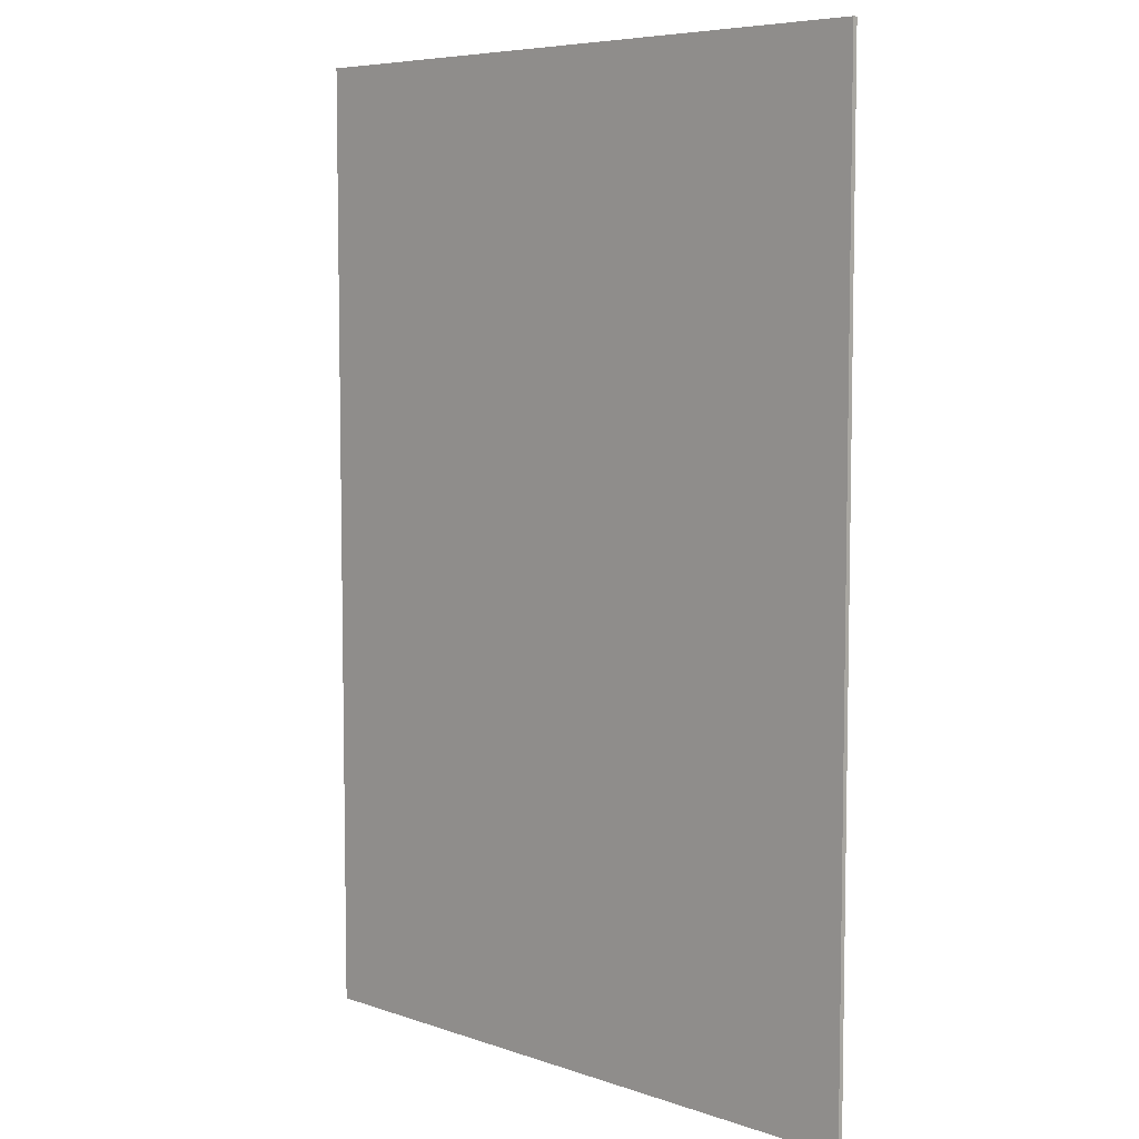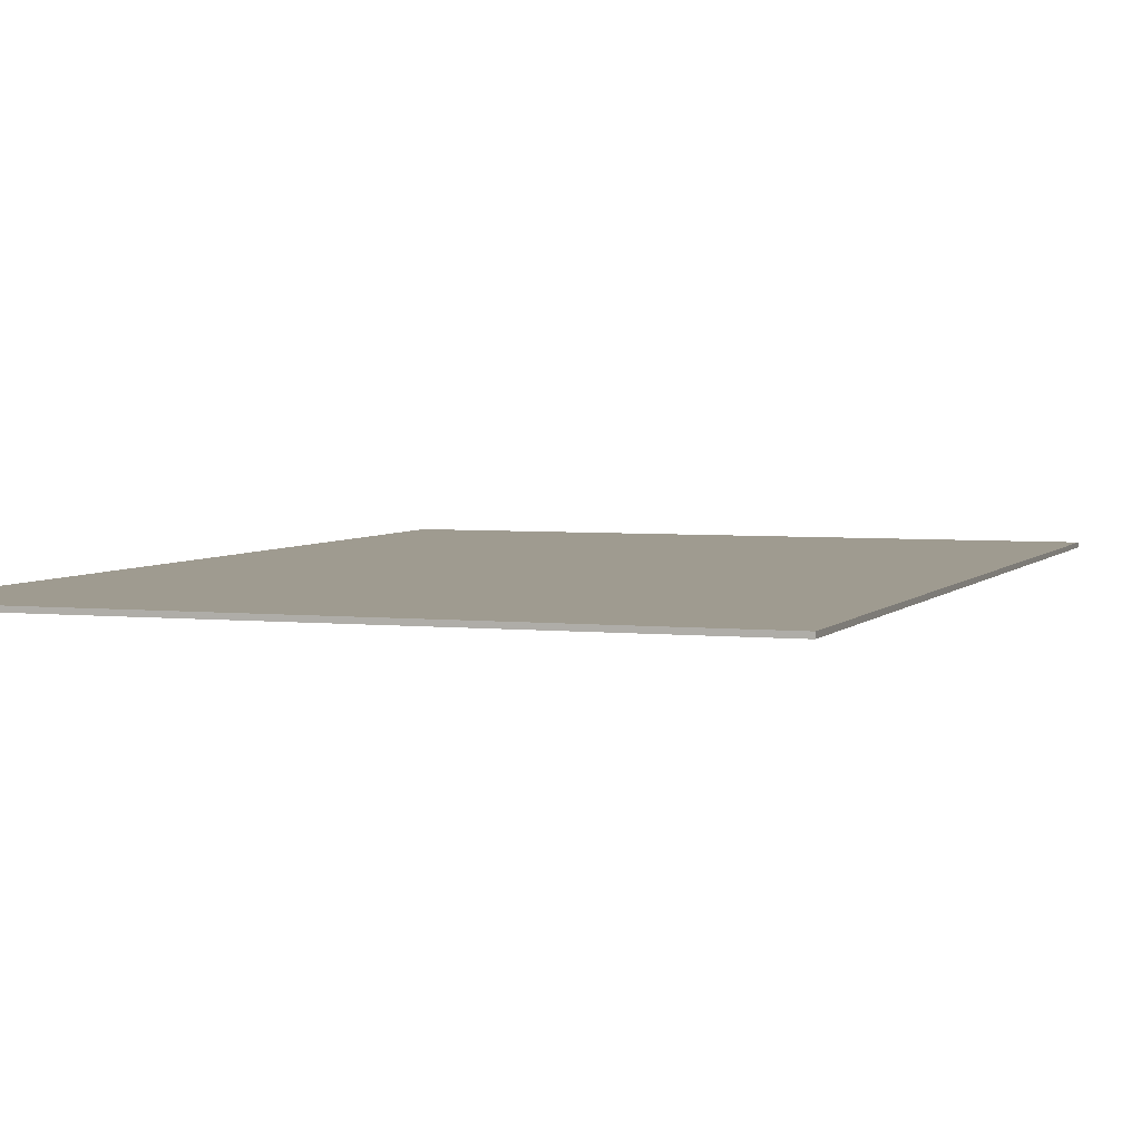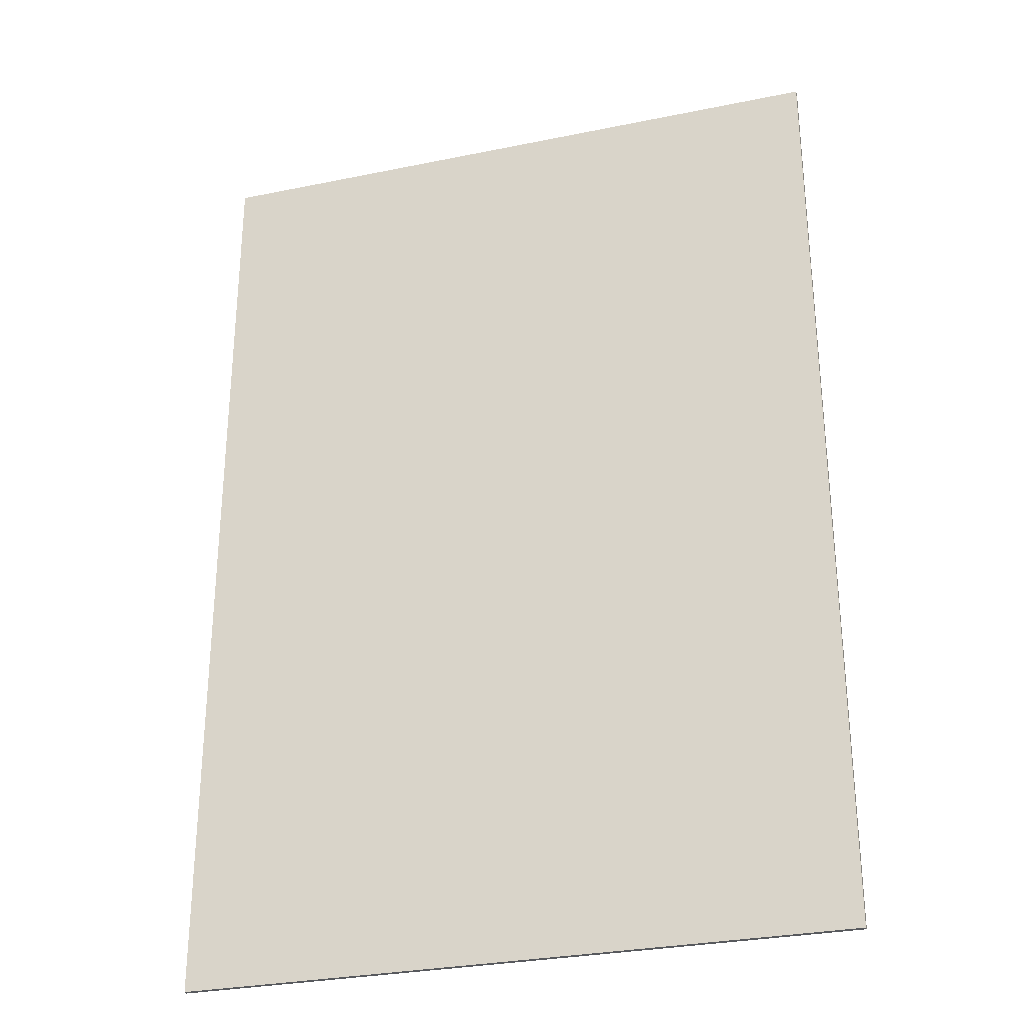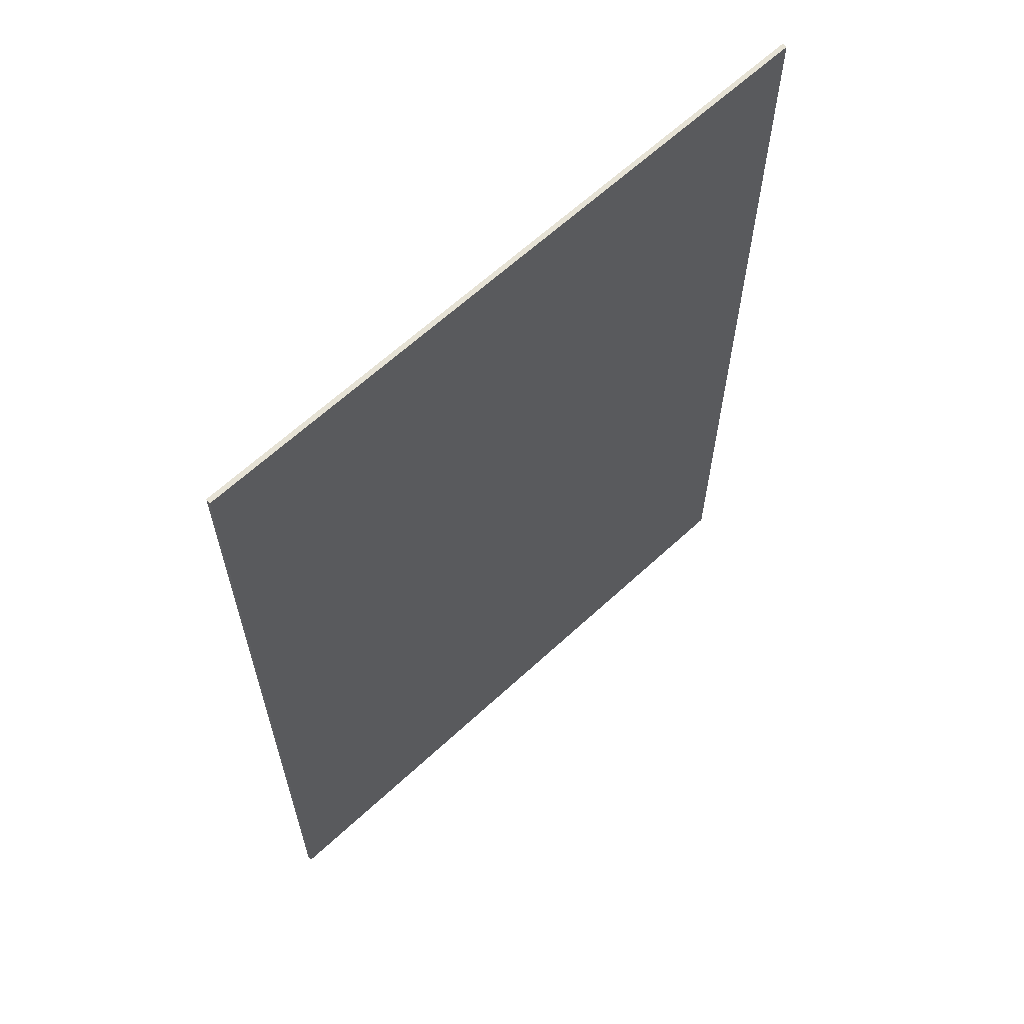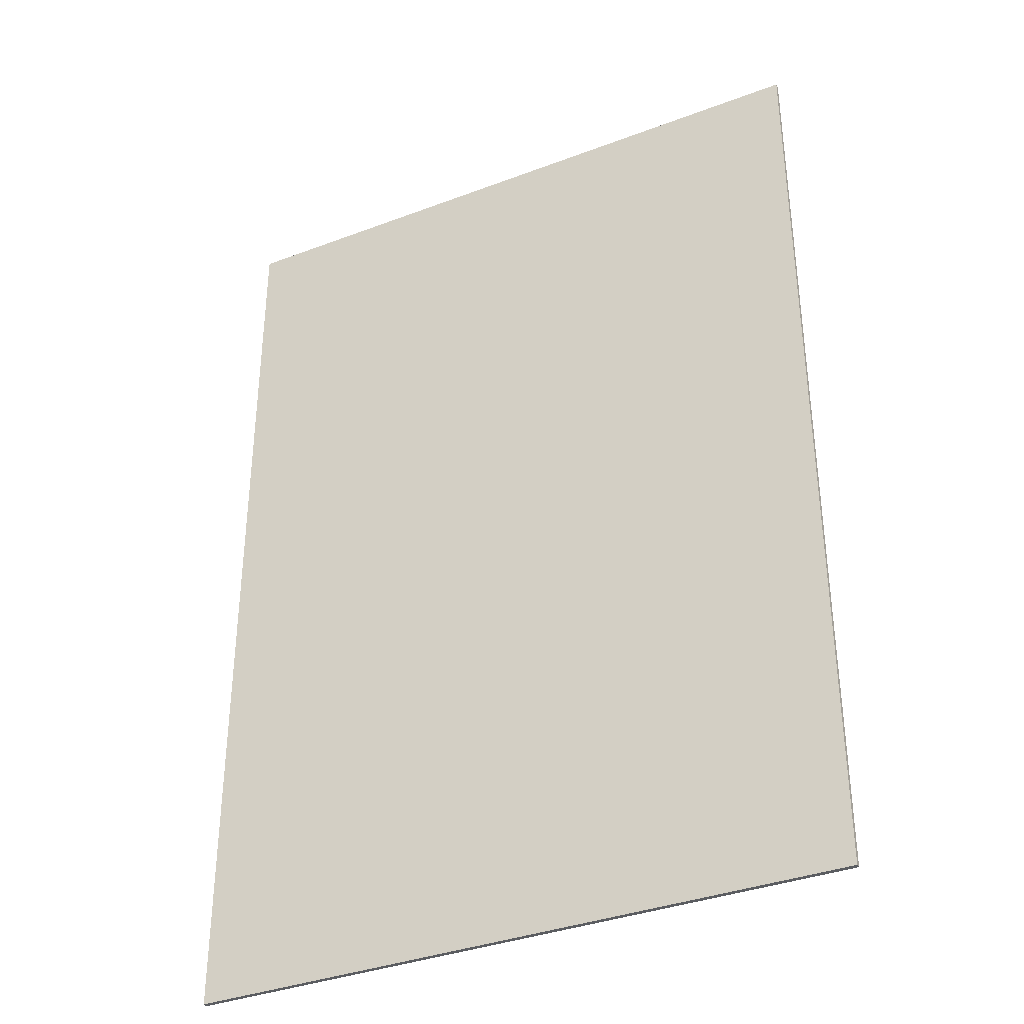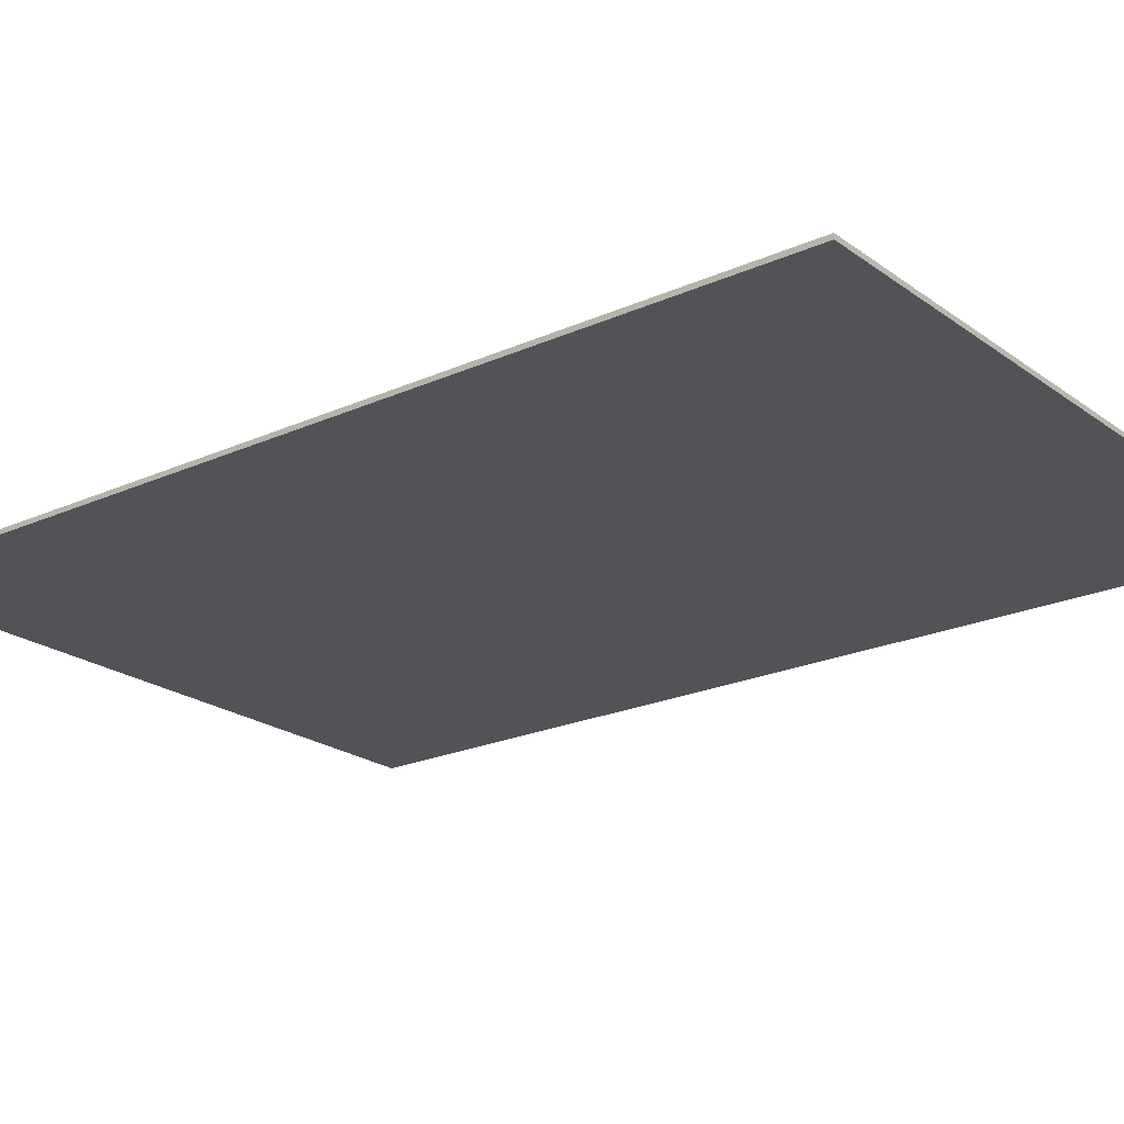
<metadata>
{"format":"obj","ext":"obj","renderer":"f3d","projection":"perspective","resolution":1024,"background":"white","views":[{"elev":6.6,"azim":-134.9,"up":"+Z"},{"elev":4.0,"azim":-160.3,"up":"+Y"},{"elev":-29.6,"azim":16.8,"up":"+Z"},{"elev":64.0,"azim":-43.0,"up":"+Z"},{"elev":-36.1,"azim":-153.6,"up":"+Z"},{"elev":-21.7,"azim":128.4,"up":"+Y"}]}
</metadata>
<code>
o Cube
v 0.6861 0.005 -1
v 0.6861 -0.005 -1
v 0.6861 0.005 1
v 0.6861 -0.005 1
v -0.6861 0.005 -1
v -0.6861 -0.005 -1
v -0.6861 0.005 1
v -0.6861 -0.005 1
f 1 5 7 3
f 6 2 4 8
f 4 3 7 8
f 8 7 5 6
f 2 1 3 4
f 6 5 1 2

</code>
